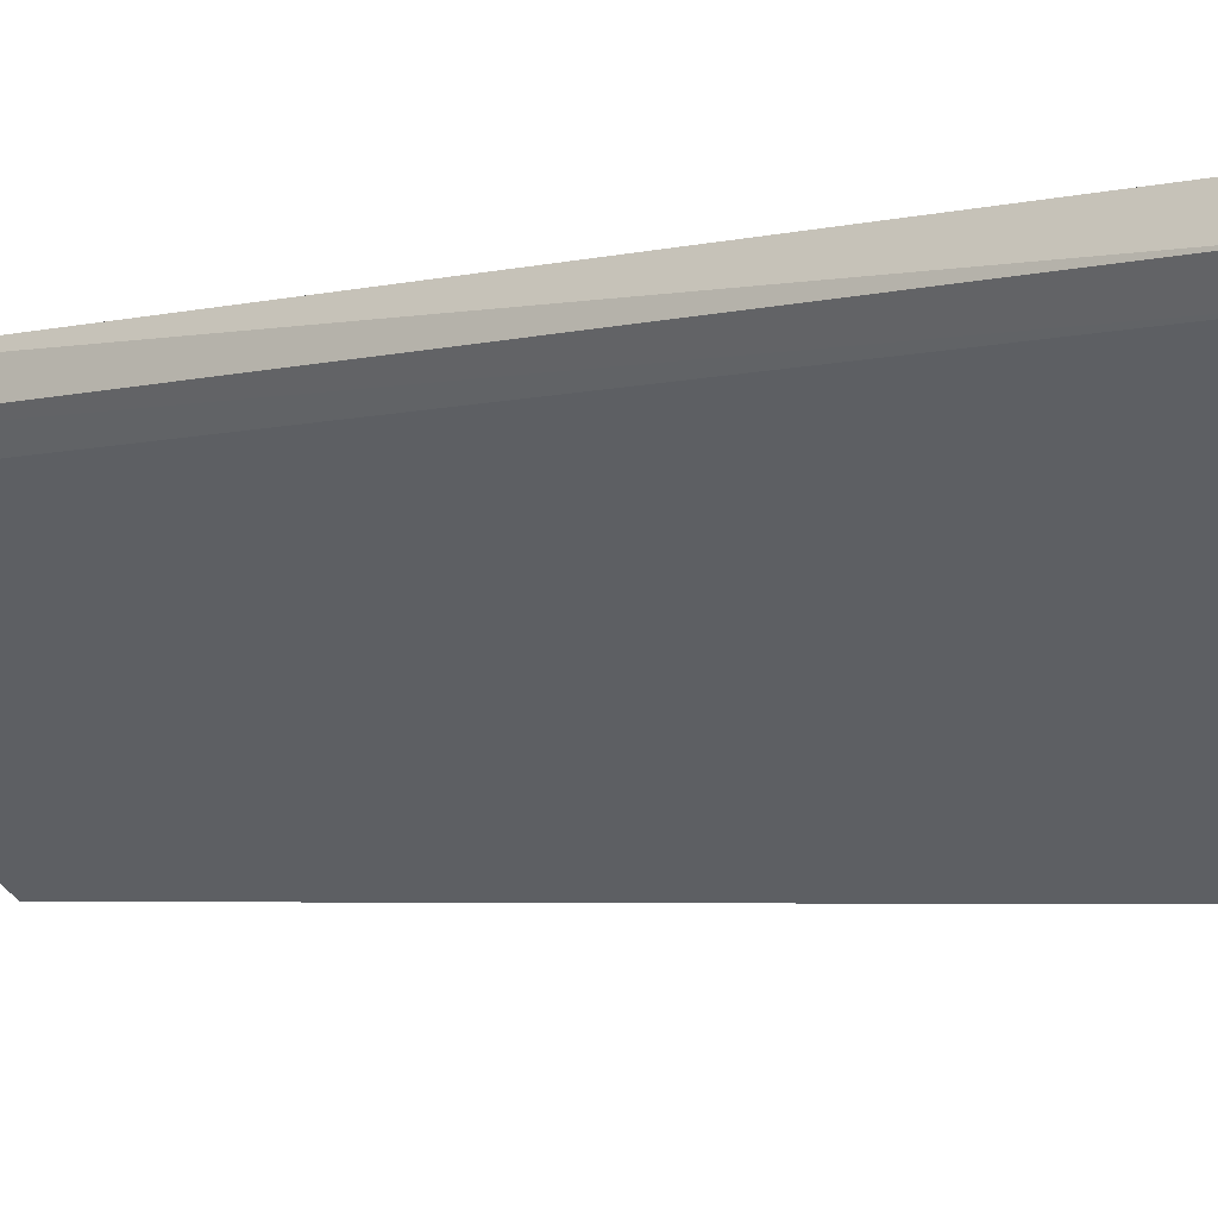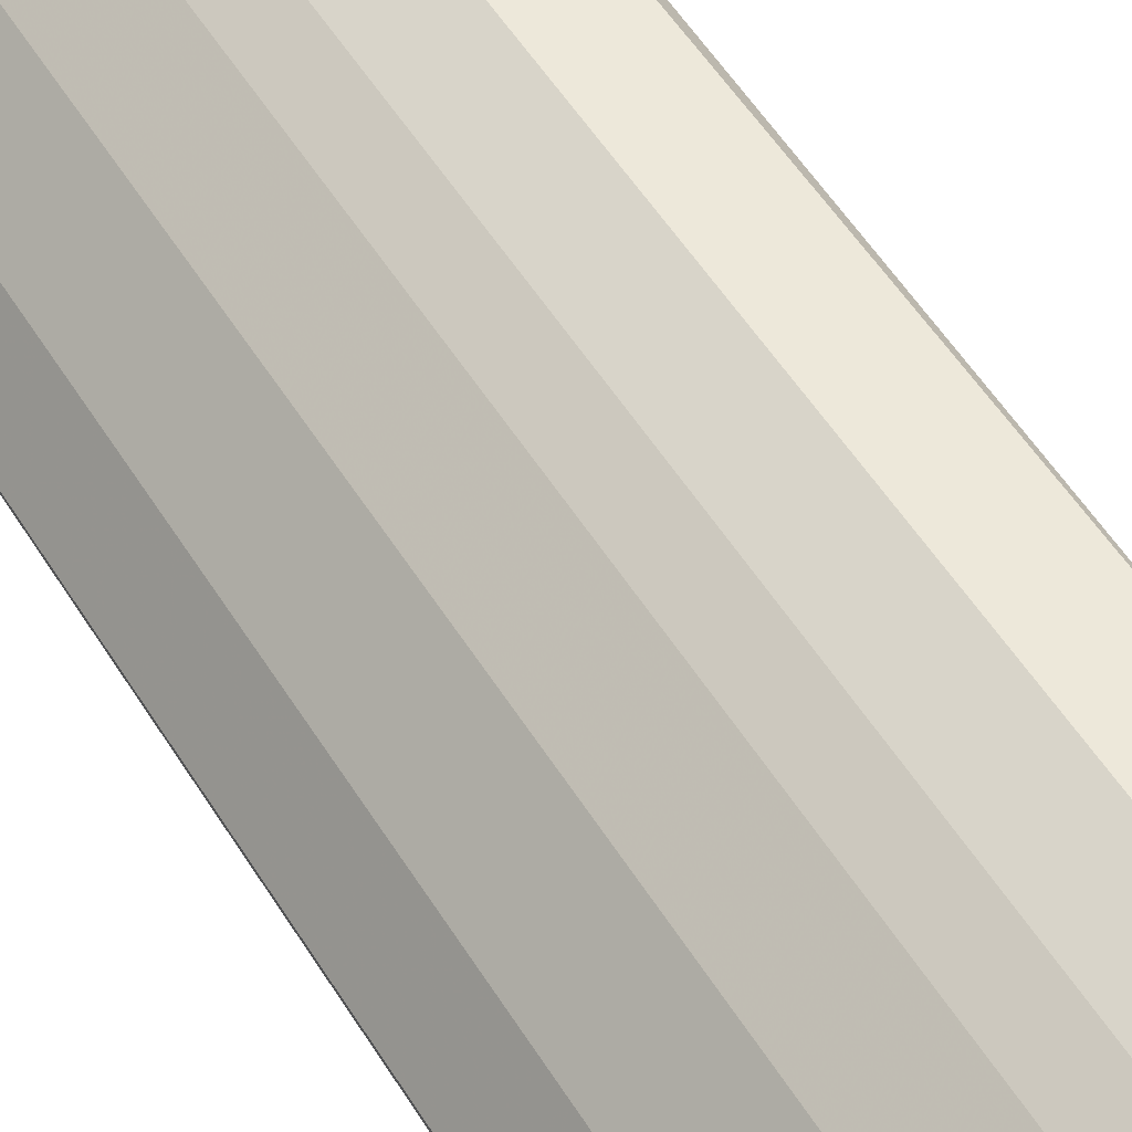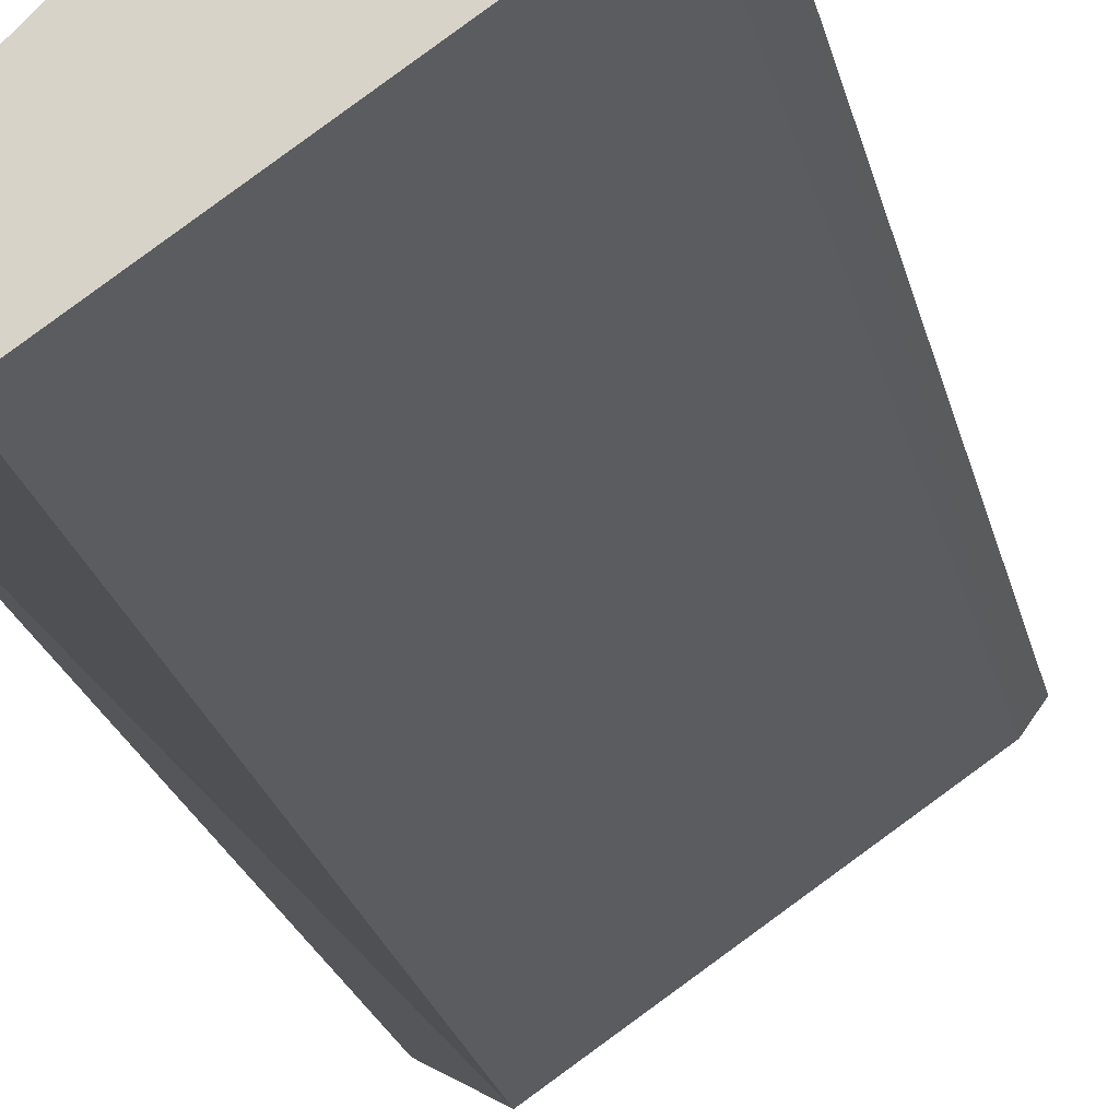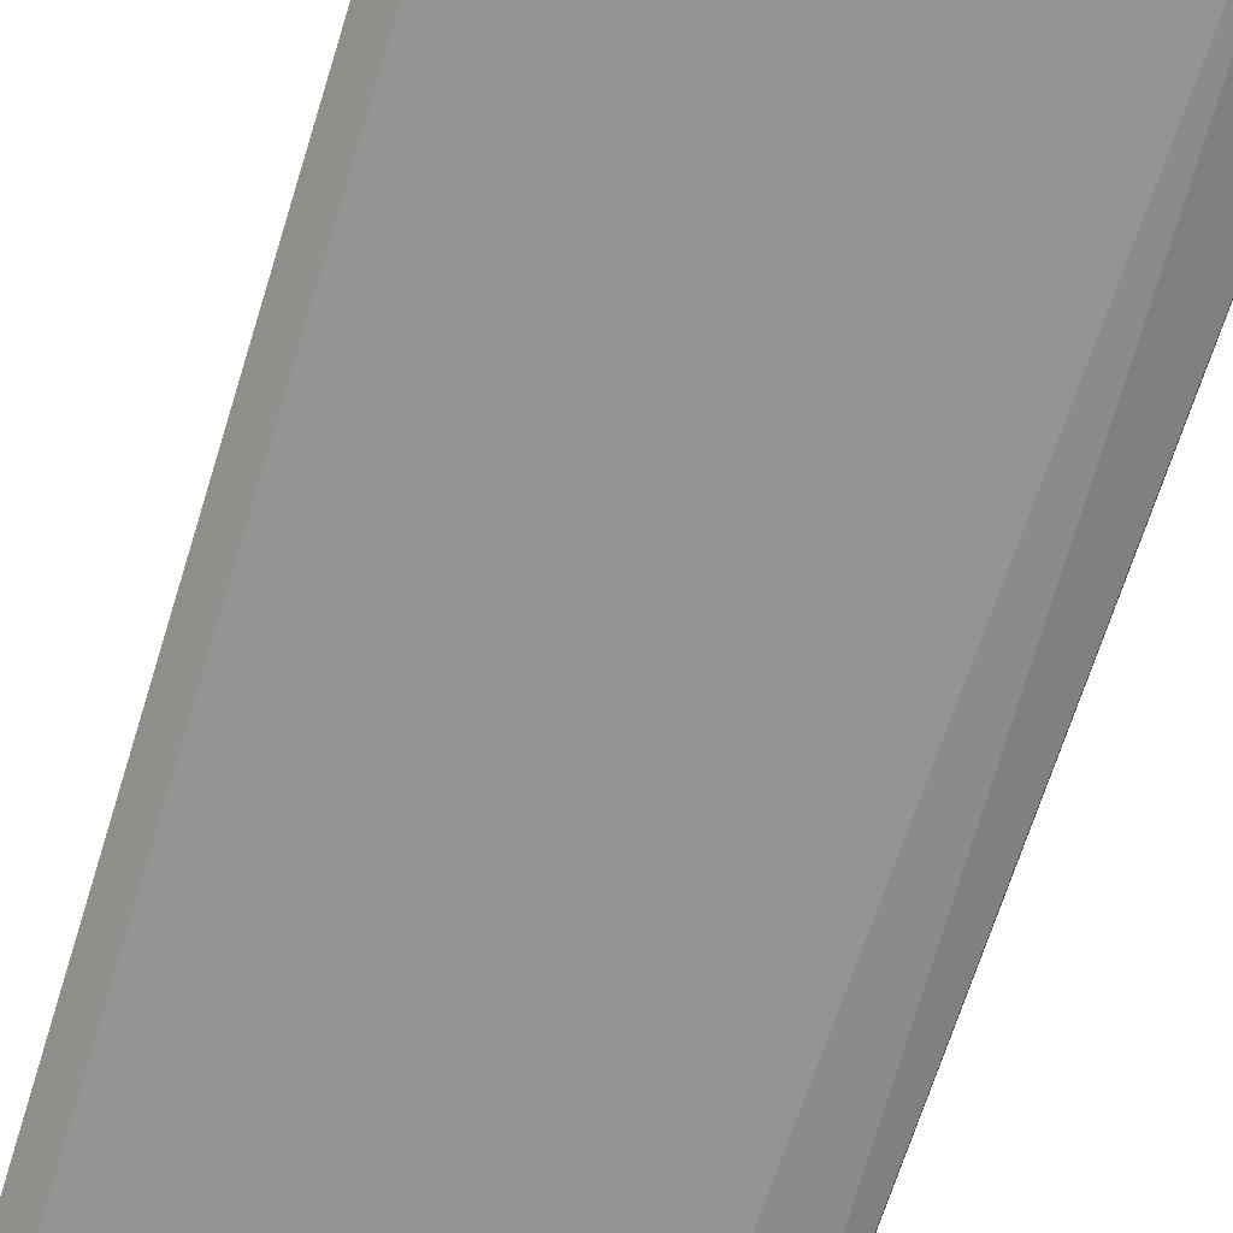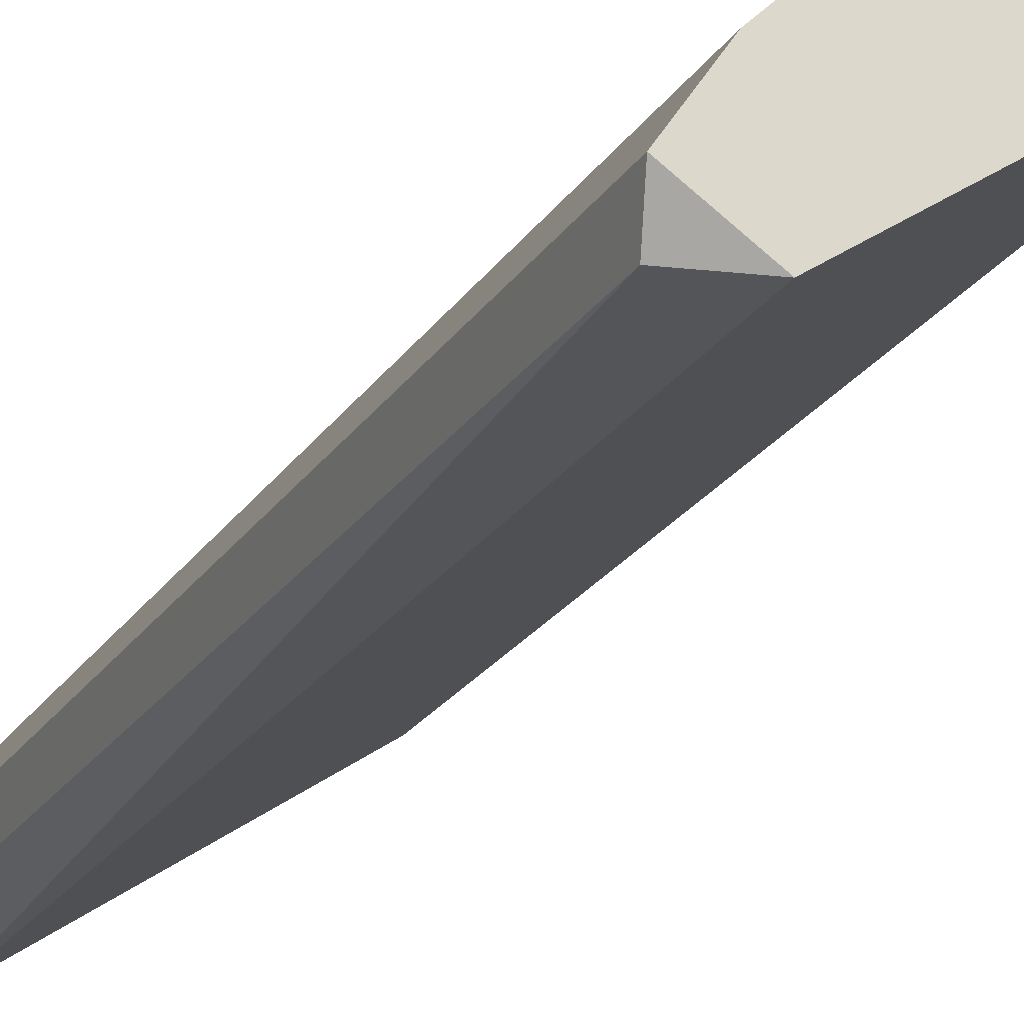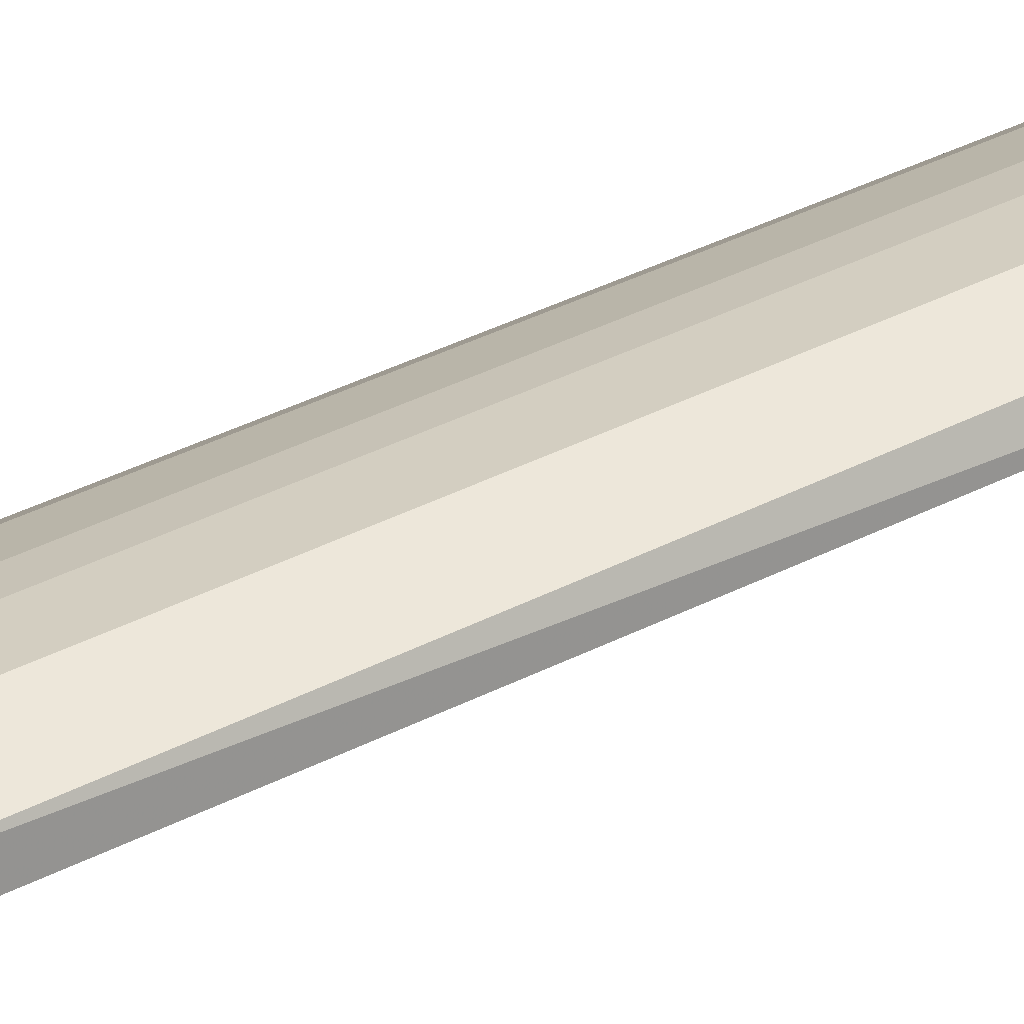
<metadata>
{"format":"obj","ext":"obj","renderer":"f3d","projection":"perspective","resolution":1024,"background":"white","views":[{"elev":-3.8,"azim":-45.6,"up":"+Z"},{"elev":53.7,"azim":148.8,"up":"+Z"},{"elev":-19.8,"azim":-169.3,"up":"+Z"},{"elev":-65.9,"azim":-17.3,"up":"+Z"},{"elev":-21.8,"azim":156.2,"up":"+Z"},{"elev":44.8,"azim":-119.9,"up":"+Z"}]}
</metadata>
<code>
v 0.0755 0.2906 0.1538
v -0.09145 -0.2638 0.2101
v -0.08051 -0.2316 0.2252
v 0.09708 -0.2486 0.1214
v 0.06471 0.2906 0.09983
v -0.08629 0.2906 0.2077
v -0.01076 -0.2486 0.2185
v 0.06943 -0.2701 0.09469
v -0.04312 0.2906 0.2293
v 0.09264 0.2775 0.103
v 0.04314 -0.2486 0.1861
v 0.01078 0.2906 0.2077
v -0.08192 -0.2701 0.1995
v -0.08051 0.2736 0.2252
v -0.04312 -0.2486 0.2293
v 0.09708 0.2906 0.1214
v -0.07548 0.2906 0.1969
v 0.09264 -0.2356 0.103
v 0.0755 -0.2486 0.1538
v 0.04314 0.2906 0.1861
v 0.01078 -0.2486 0.2077
v -0.01076 0.2906 0.2185
f 7 12 22
f 1 5 6
f 1 6 9
f 8 5 10
f 1 9 12
f 2 6 13
f 5 8 13
f 8 11 13
f 2 3 14
f 6 2 14
f 9 6 14
f 3 9 14
f 3 2 15
f 9 3 15
f 7 9 15
f 2 13 15
f 13 7 15
f 1 4 16
f 5 1 16
f 4 10 16
f 10 5 16
f 6 5 17
f 13 6 17
f 5 13 17
f 4 8 18
f 10 4 18
f 8 10 18
f 4 1 19
f 8 4 19
f 1 11 19
f 11 8 19
f 11 1 20
f 1 12 20
f 12 11 20
f 12 7 21
f 11 12 21
f 7 13 21
f 13 11 21
f 9 7 22
f 12 9 22

</code>
